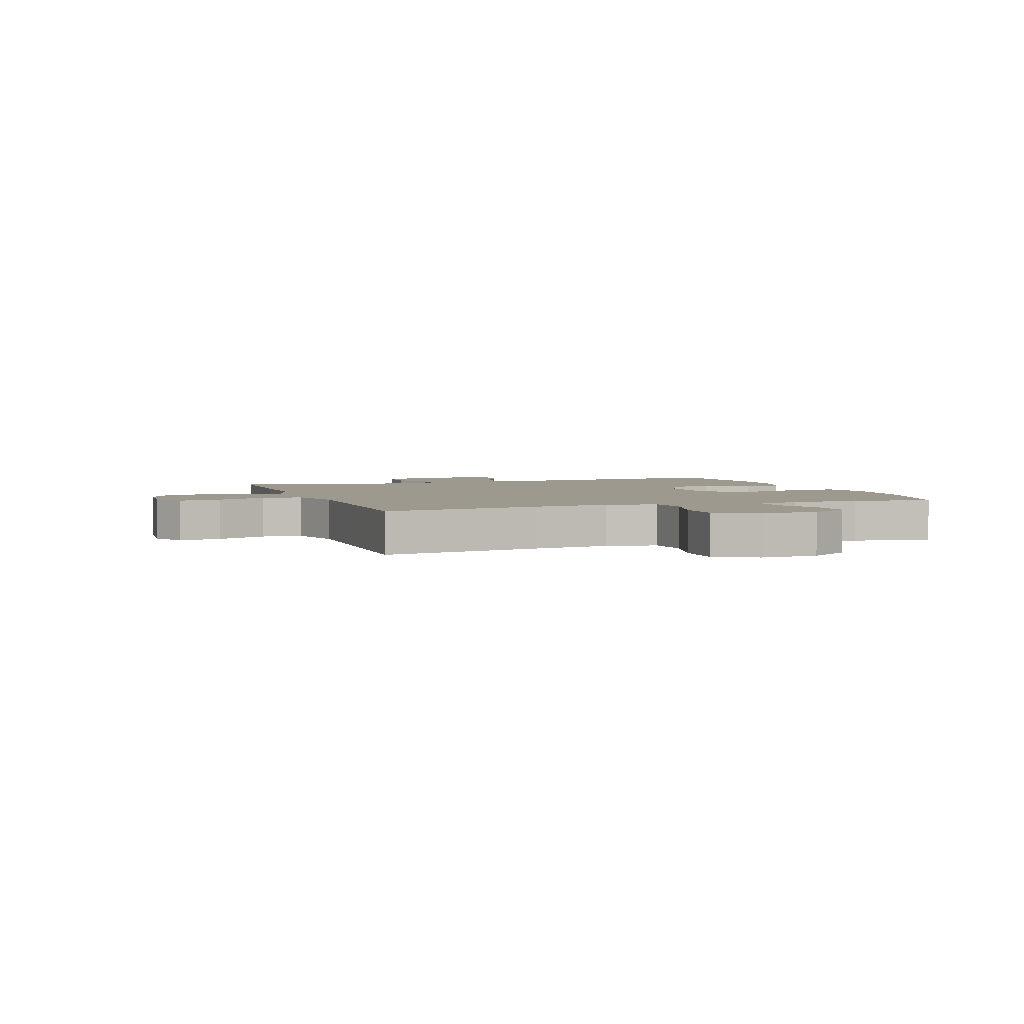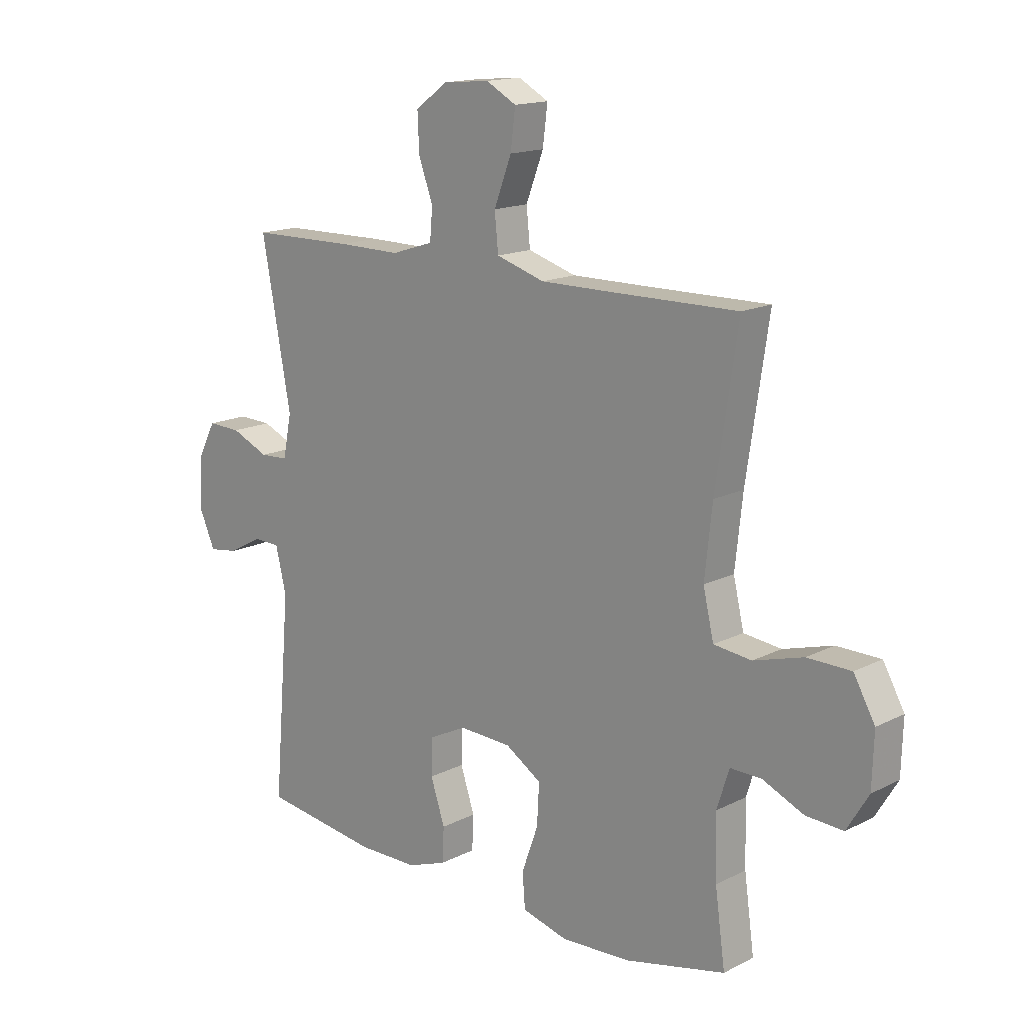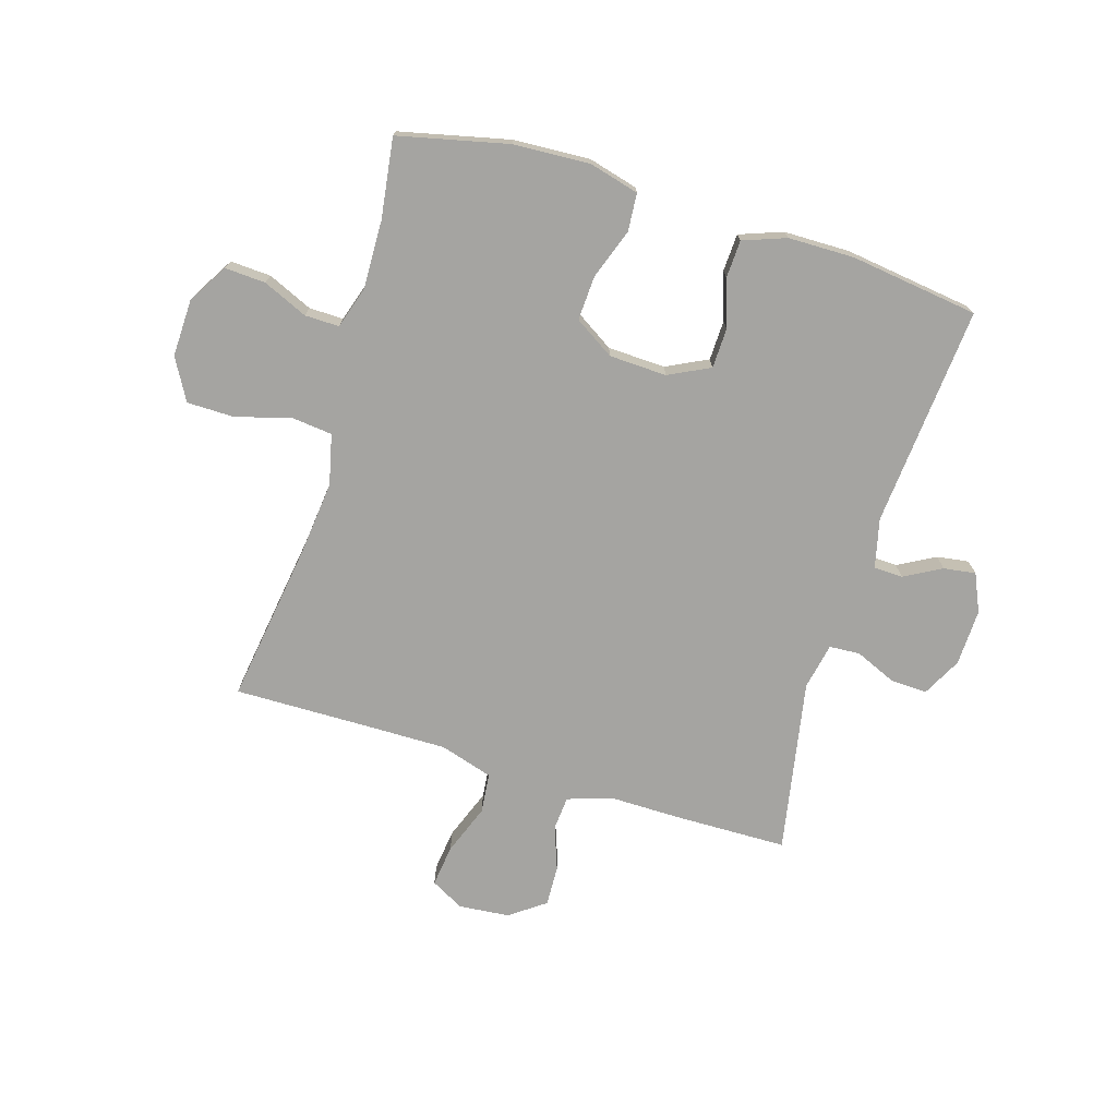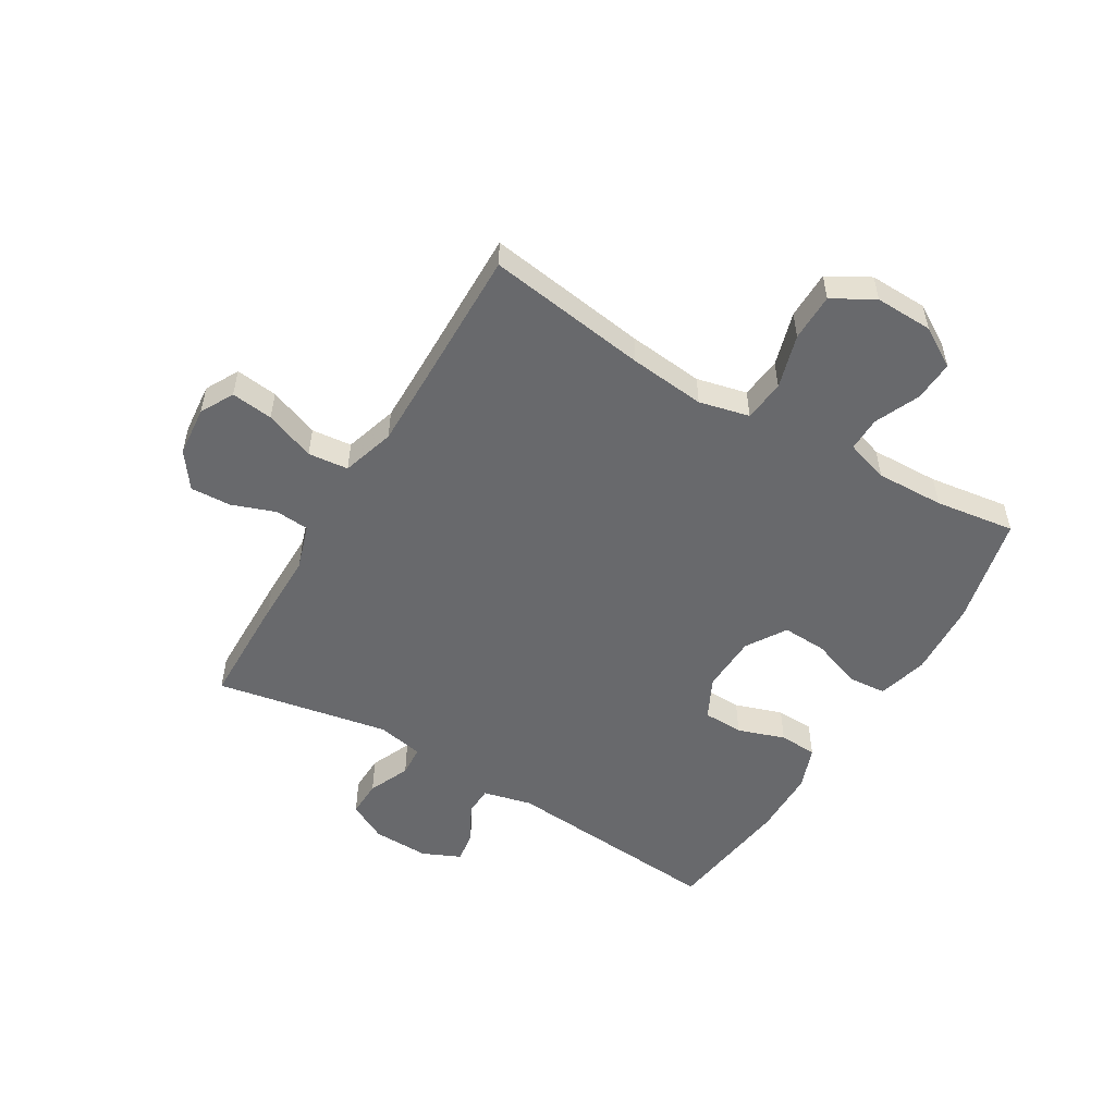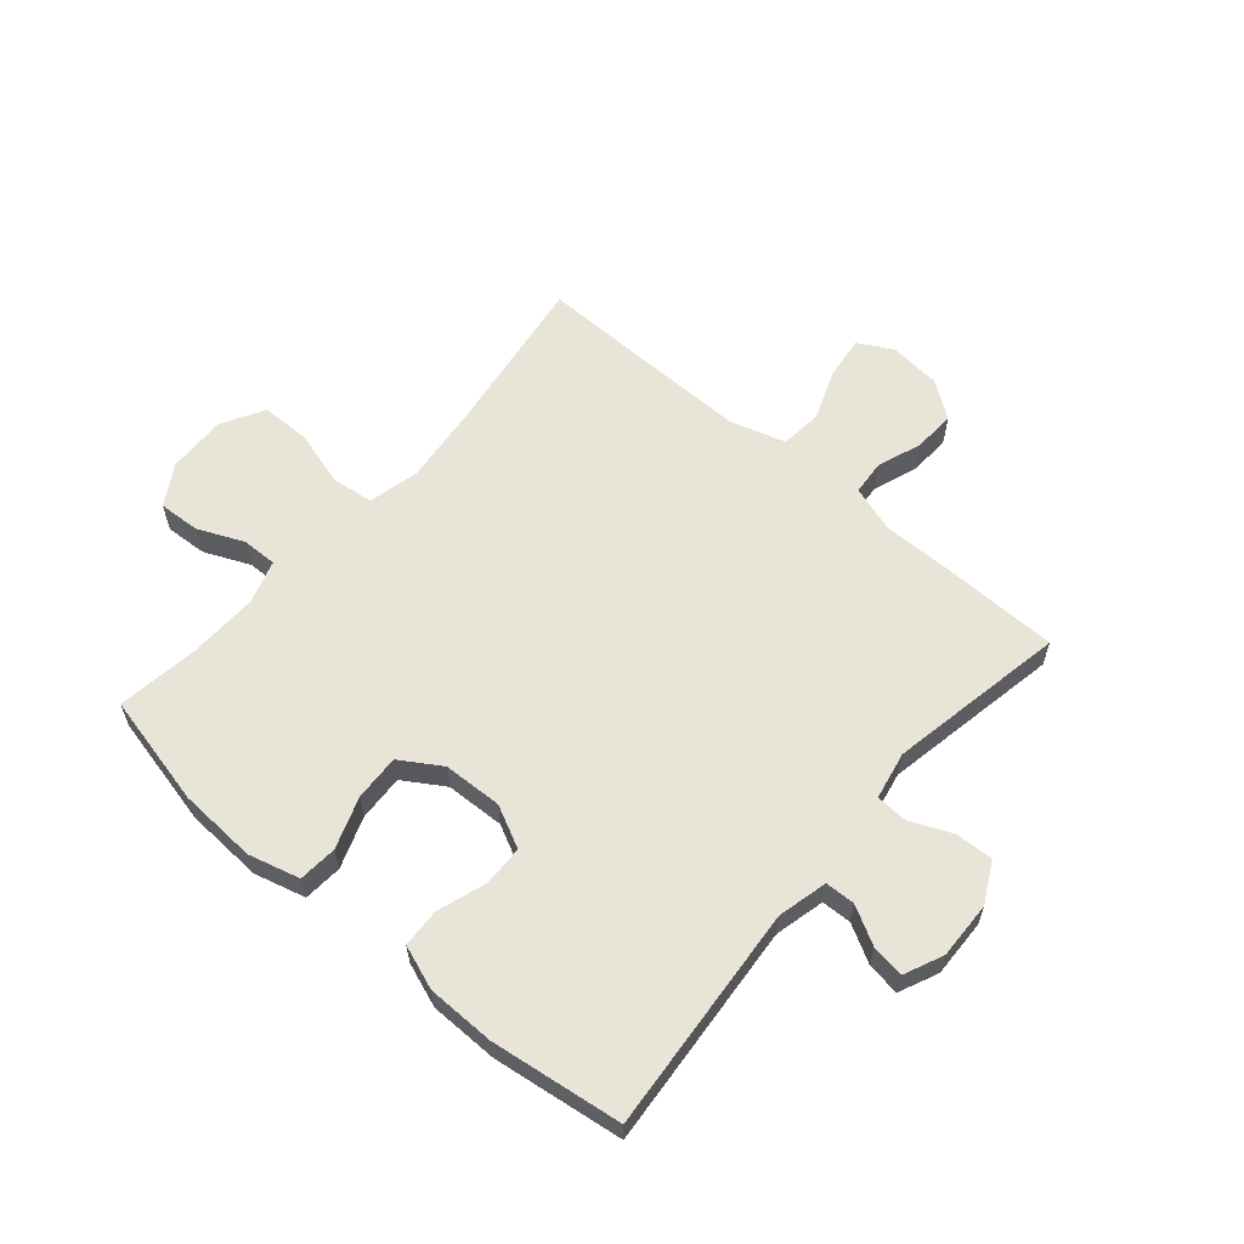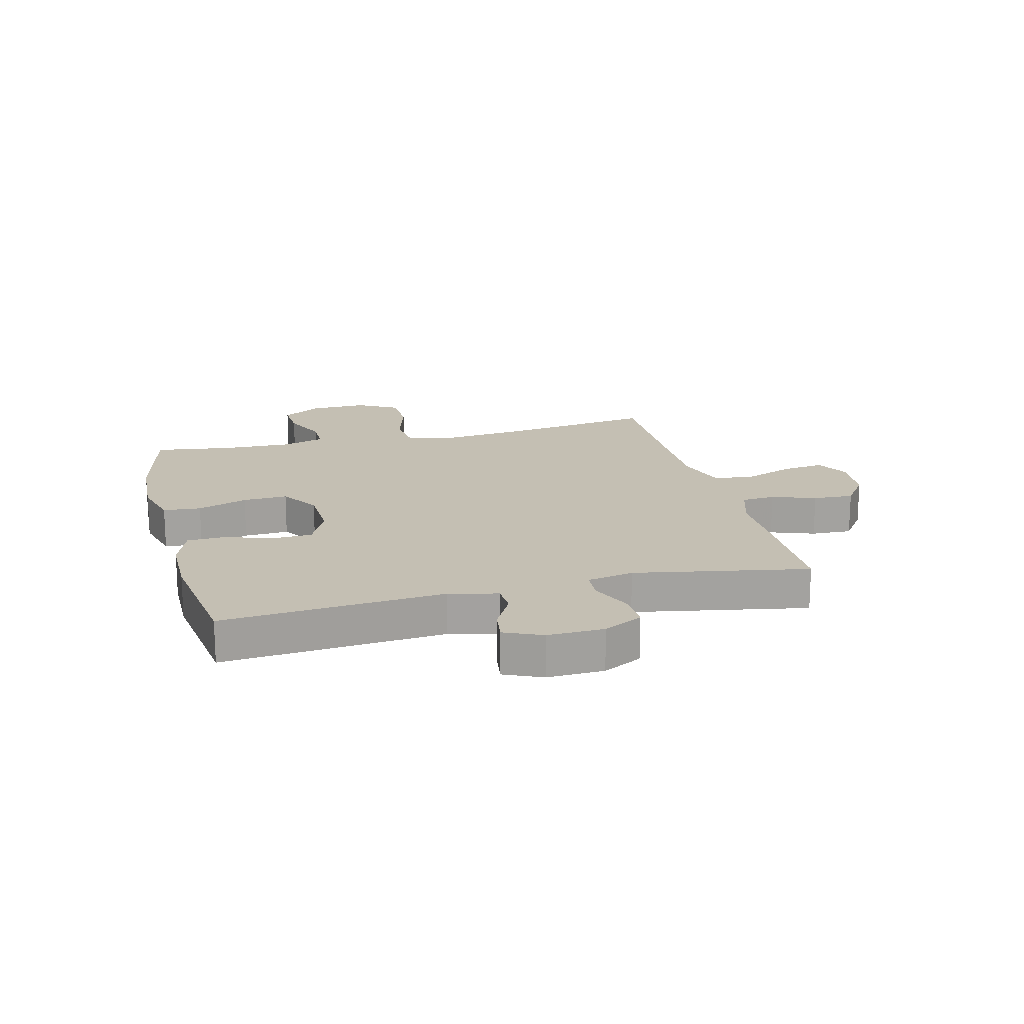
<metadata>
{"format":"obj","ext":"obj","renderer":"f3d","projection":"perspective","resolution":1024,"background":"white","views":[{"elev":3.4,"azim":70.3,"up":"+Y"},{"elev":15.6,"azim":43.4,"up":"+Z"},{"elev":-73.4,"azim":163.1,"up":"+Y"},{"elev":-52.8,"azim":59.3,"up":"+Y"},{"elev":60.5,"azim":-139.3,"up":"+Y"},{"elev":17.8,"azim":-104.2,"up":"+Y"}]}
</metadata>
<code>
v -0.5 0.07 0.5
v -0.306 0.07 0.503
v -0.187 0.07 0.502
v -0.108 0.07 0.527
v -0.103 0.07 0.585
v -0.13 0.07 0.66
v -0.133 0.07 0.73
v -0.072 0.07 0.774
v 0.015 0.07 0.782
v 0.072 0.07 0.751
v 0.063 0.07 0.679
v 0.03 0.07 0.593
v 0.037 0.07 0.524
v 0.128 0.07 0.496
v 0.266 0.07 0.497
v 0.5 0.07 0.5
v 0.459 0.07 0.224
v 0.445 0.07 0.094
v 0.465 0.07 0.008
v 0.536 0.07 0
v 0.629 0.07 0.027
v 0.711 0.07 0.026
v 0.751 0.07 -0.045
v 0.748 0.07 -0.144
v 0.707 0.07 -0.212
v 0.637 0.07 -0.208
v 0.56 0.07 -0.174
v 0.501 0.07 -0.173
v 0.478 0.07 -0.246
v 0.481 0.07 -0.363
v 0.5 0.07 -0.5
v 0.311 0.07 -0.543
v 0.18 0.07 -0.55
v 0.094 0.07 -0.527
v 0.089 0.07 -0.462
v 0.12 0.07 -0.376
v 0.124 0.07 -0.299
v 0.056 0.07 -0.256
v -0.043 0.07 -0.252
v -0.114 0.07 -0.287
v -0.116 0.07 -0.356
v -0.089 0.07 -0.437
v -0.092 0.07 -0.502
v -0.166 0.07 -0.529
v -0.28 0.07 -0.53
v -0.5 0.07 -0.5
v -0.468 0.07 -0.12
v -0.488 0.07 -0.036
v -0.538 0.07 -0.034
v -0.602 0.07 -0.069
v -0.657 0.07 -0.077
v -0.686 0.07 -0.012
v -0.683 0.07 0.085
v -0.648 0.07 0.152
v -0.585 0.07 0.15
v -0.514 0.07 0.119
v -0.461 0.07 0.122
v -0.445 0.07 0.202
v -0.5 0 0.5
v -0.306 0 0.503
v -0.187 0 0.502
v -0.108 0 0.527
v -0.103 0 0.585
v -0.13 0 0.66
v -0.133 0 0.73
v -0.072 0 0.774
v 0.015 0 0.782
v 0.072 0 0.751
v 0.063 0 0.679
v 0.03 0 0.593
v 0.037 0 0.524
v 0.128 0 0.496
v 0.266 0 0.497
v 0.5 0 0.5
v 0.459 0 0.224
v 0.445 0 0.094
v 0.465 0 0.008
v 0.536 0 0
v 0.629 0 0.027
v 0.711 0 0.026
v 0.751 0 -0.045
v 0.748 0 -0.144
v 0.707 0 -0.212
v 0.637 0 -0.208
v 0.56 0 -0.174
v 0.501 0 -0.173
v 0.478 0 -0.246
v 0.481 0 -0.363
v 0.5 0 -0.5
v 0.311 0 -0.543
v 0.18 0 -0.55
v 0.094 0 -0.527
v 0.089 0 -0.462
v 0.12 0 -0.376
v 0.124 0 -0.299
v 0.056 0 -0.256
v -0.043 0 -0.252
v -0.114 0 -0.287
v -0.116 0 -0.356
v -0.089 0 -0.437
v -0.092 0 -0.502
v -0.166 0 -0.529
v -0.28 0 -0.53
v -0.5 0 -0.5
v -0.468 0 -0.12
v -0.488 0 -0.036
v -0.538 0 -0.034
v -0.602 0 -0.069
v -0.657 0 -0.077
v -0.686 0 -0.012
v -0.683 0 0.085
v -0.648 0 0.152
v -0.585 0 0.15
v -0.514 0 0.119
v -0.461 0 0.122
v -0.445 0 0.202
f 54 55 56
f 53 54 56
f 52 53 56
f 51 52 56
f 50 51 56
f 49 50 56
f 48 49 56 57
f 47 48 57 58
f 45 46 47
f 44 45 47
f 43 44 47
f 42 43 47
f 41 42 47
f 40 41 47 58
f 34 35 36
f 33 34 36
f 32 33 36
f 31 32 36
f 30 31 36
f 29 30 36 37
f 28 29 37 38
f 25 26 27
f 24 25 27
f 23 24 27
f 22 23 27
f 21 22 27
f 20 21 27
f 19 20 27 28
f 28 38 39
f 19 28 39
f 18 19 39
f 15 16 17
f 39 40 58
f 18 39 58
f 17 18 58
f 15 17 58
f 14 15 58
f 10 11 12
f 9 10 12
f 8 9 12
f 7 8 12
f 6 7 12
f 5 6 12
f 1 2 3
f 58 1 3
f 14 58 3
f 13 14 3 4
f 4 5 12 13
f 114 113 112
f 114 112 111
f 114 111 110
f 114 110 109
f 114 109 108
f 114 108 107
f 115 114 107 106
f 116 115 106 105
f 105 104 103
f 105 103 102
f 105 102 101
f 105 101 100
f 105 100 99
f 116 105 99 98
f 94 93 92
f 94 92 91
f 94 91 90
f 94 90 89
f 94 89 88
f 95 94 88 87
f 96 95 87 86
f 85 84 83
f 85 83 82
f 85 82 81
f 85 81 80
f 85 80 79
f 85 79 78
f 86 85 78 77
f 97 96 86
f 97 86 77
f 97 77 76
f 75 74 73
f 116 98 97
f 116 97 76
f 116 76 75
f 116 75 73
f 116 73 72
f 70 69 68
f 70 68 67
f 70 67 66
f 70 66 65
f 70 65 64
f 70 64 63
f 61 60 59
f 61 59 116
f 61 116 72
f 62 61 72 71
f 71 70 63 62
f 1 59 60 2
f 2 60 61 3
f 3 61 62 4
f 4 62 63 5
f 5 63 64 6
f 6 64 65 7
f 7 65 66 8
f 8 66 67 9
f 9 67 68 10
f 10 68 69 11
f 11 69 70 12
f 12 70 71 13
f 13 71 72 14
f 14 72 73 15
f 15 73 74 16
f 16 74 75 17
f 17 75 76 18
f 18 76 77 19
f 19 77 78 20
f 20 78 79 21
f 21 79 80 22
f 22 80 81 23
f 23 81 82 24
f 24 82 83 25
f 25 83 84 26
f 26 84 85 27
f 27 85 86 28
f 28 86 87 29
f 29 87 88 30
f 30 88 89 31
f 31 89 90 32
f 32 90 91 33
f 33 91 92 34
f 34 92 93 35
f 35 93 94 36
f 36 94 95 37
f 37 95 96 38
f 38 96 97 39
f 39 97 98 40
f 40 98 99 41
f 41 99 100 42
f 42 100 101 43
f 43 101 102 44
f 44 102 103 45
f 45 103 104 46
f 46 104 105 47
f 47 105 106 48
f 48 106 107 49
f 49 107 108 50
f 50 108 109 51
f 51 109 110 52
f 52 110 111 53
f 53 111 112 54
f 54 112 113 55
f 55 113 114 56
f 56 114 115 57
f 57 115 116 58
f 58 116 59 1

</code>
